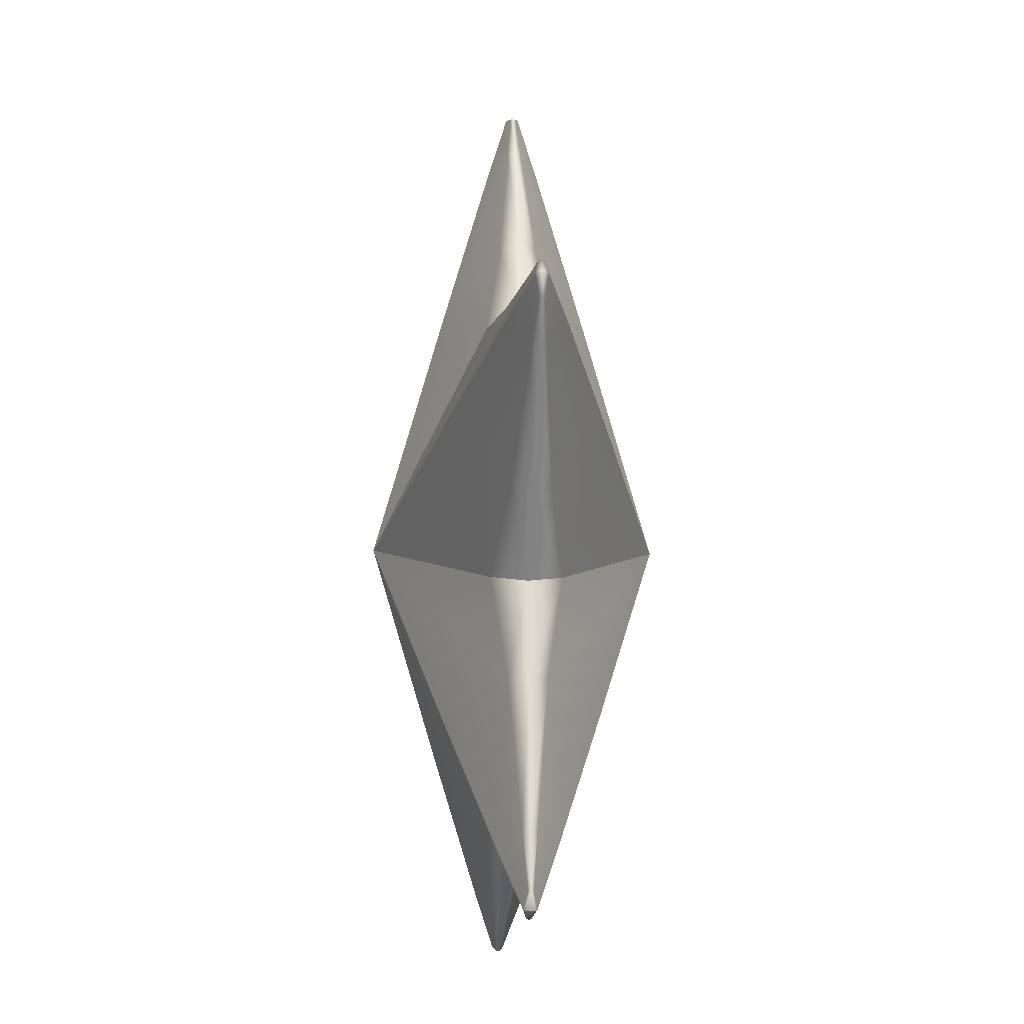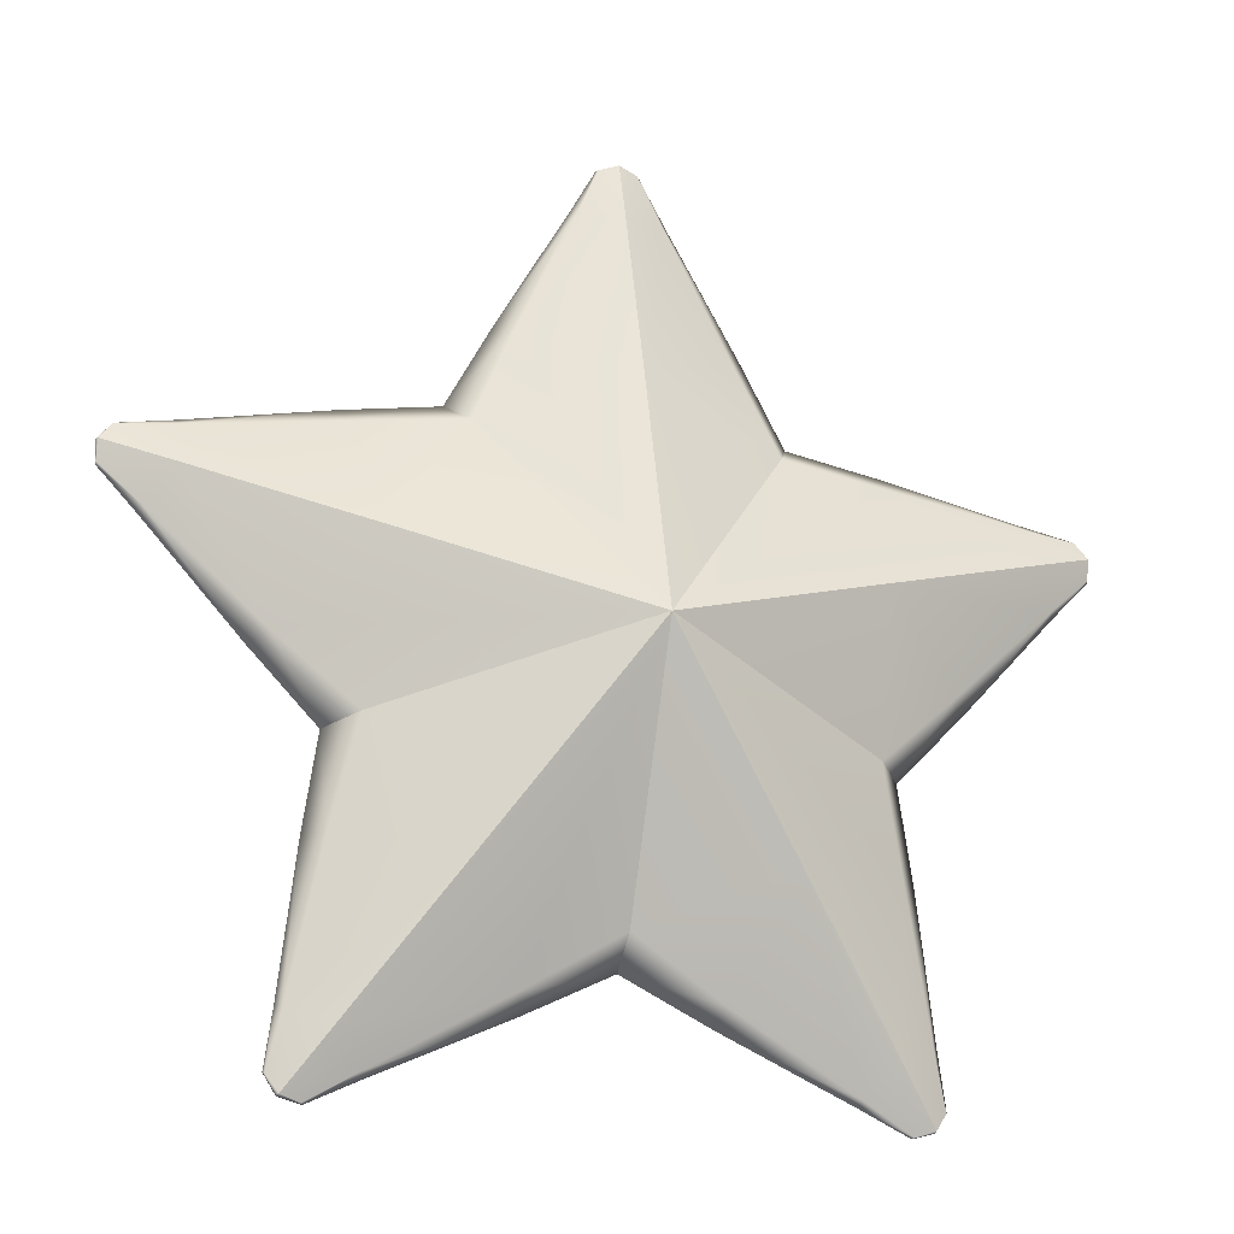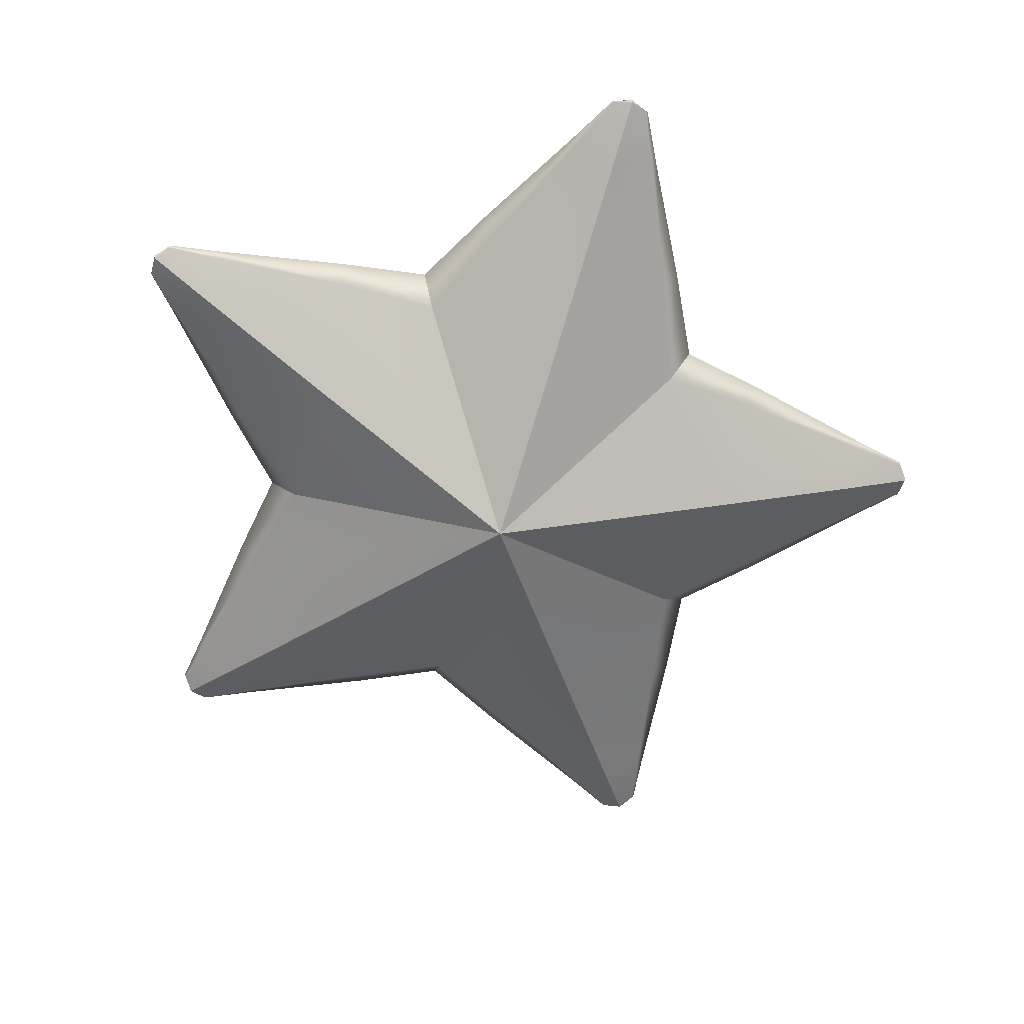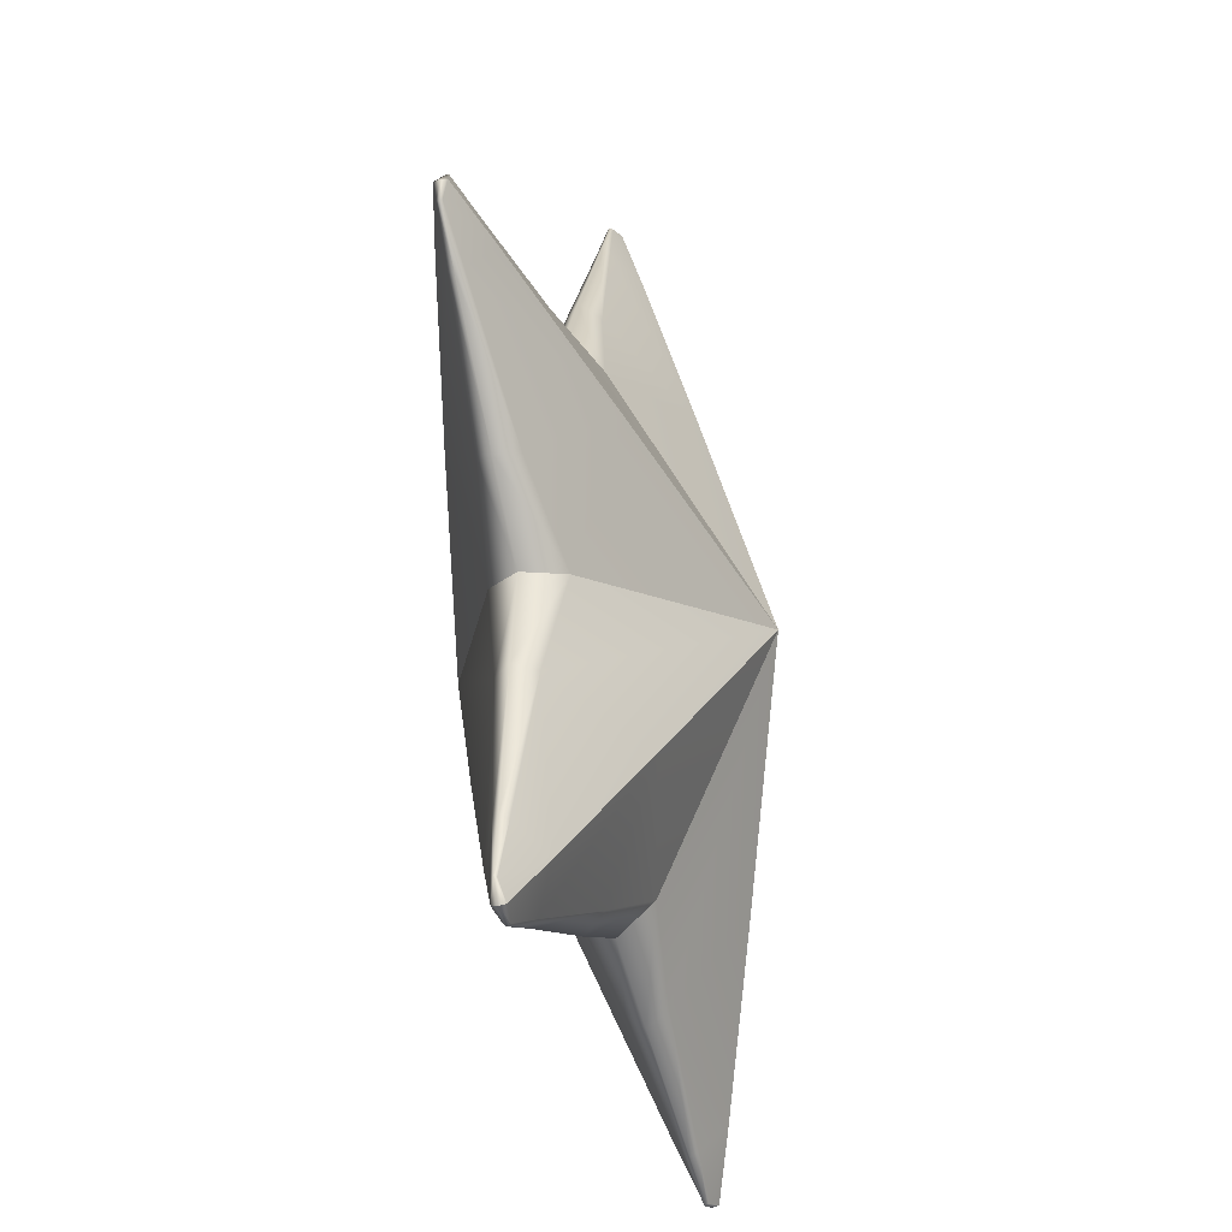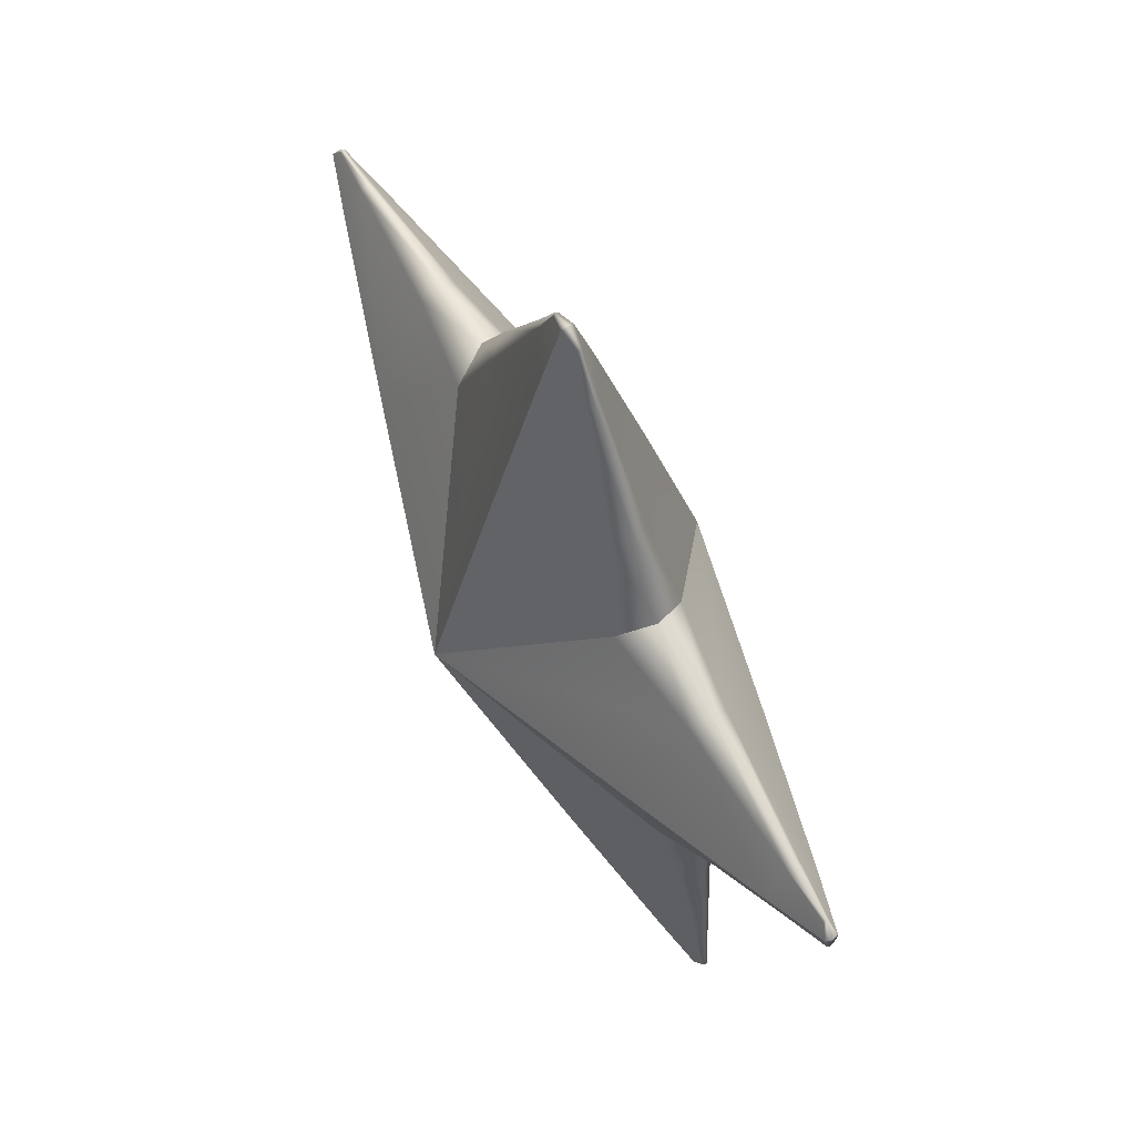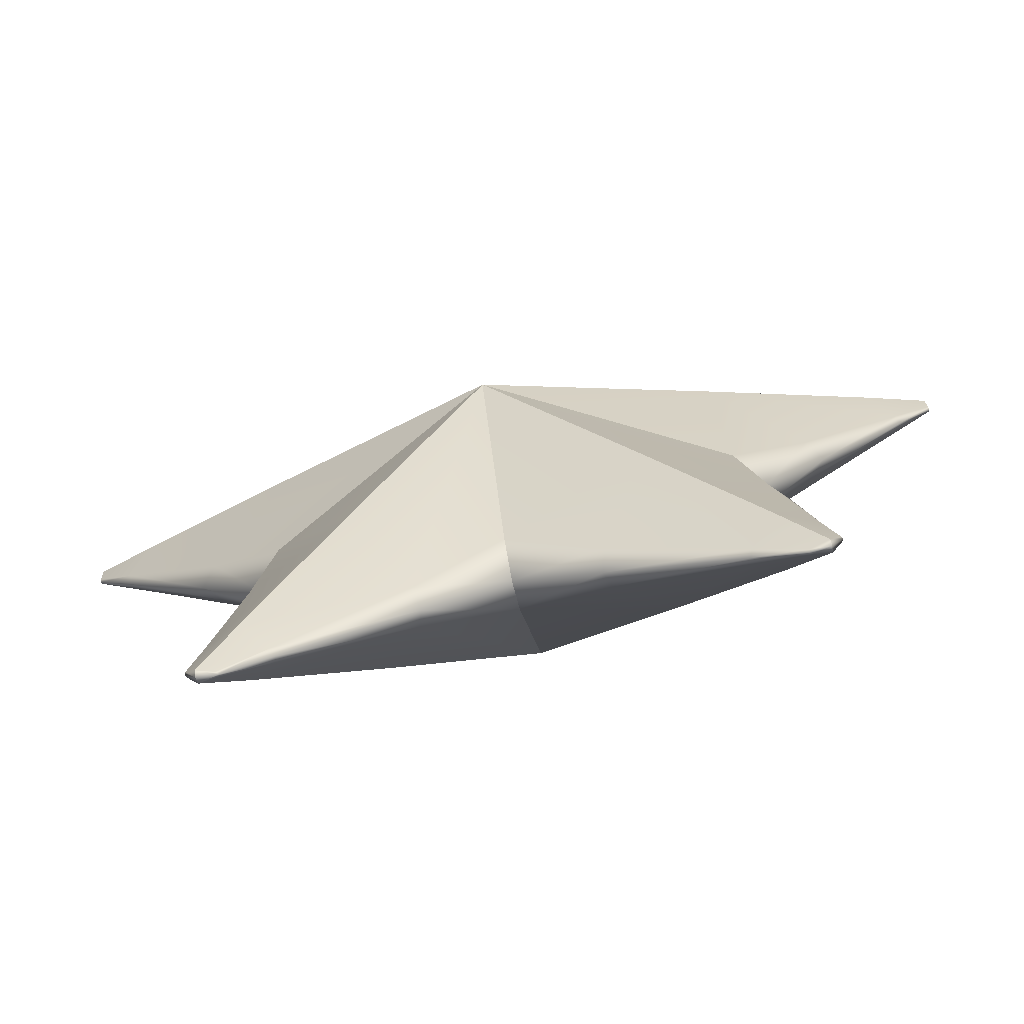
<metadata>
{"format":"obj","ext":"obj","renderer":"f3d","projection":"perspective","resolution":1024,"background":"white","views":[{"elev":-13.4,"azim":86.7,"up":"+Y"},{"elev":-19.6,"azim":-18.3,"up":"+Y"},{"elev":-64.7,"azim":18.4,"up":"+Z"},{"elev":-34.3,"azim":107.1,"up":"+Y"},{"elev":64.1,"azim":60.8,"up":"+Y"},{"elev":-78.4,"azim":12.0,"up":"+Y"}]}
</metadata>
<code>
g meger3d_Char_sundries_C3_5
v -0.03105 0.2903 0.005242
v -0.01418 0.3285 0.001962
v 3.034e-07 0.3332 0.004706
v 3.034e-07 0.2828 0.02009
v -0.01567 0.3283 0
v 3.034e-07 0.3342 0
v -0.03548 0.2918 0
v -0.08864 0.1979 0
v -0.07756 0.1898 0.01416
v -0.1219 0.1349 0
v -0.1088 0.117 0.02597
v 3.034e-07 -0.03284 0.1098
v 3.034e-07 0.1494 0.05865
v 3.034e-07 0.3332 0.004706
v 0.01418 0.3285 0.001962
v 0.03105 0.2903 0.005242
v 3.034e-07 0.2828 0.02009
v 3.034e-07 0.3342 0
v 0.01567 0.3283 0
v 0.03548 0.2918 0
v 3.034e-07 0.1494 0.05865
v 0.07756 0.1898 0.01416
v 0.1089 0.117 0.02597
v 3.034e-07 -0.03284 0.1098
v 0.08864 0.1979 0
v 0.1219 0.1349 0
v -0.01567 0.3283 0
v -0.01418 0.3285 -0.001962
v 3.034e-07 0.3332 -0.004706
v 3.034e-07 0.3342 0
v 3.034e-07 0.2828 -0.02009
v -0.03105 0.2903 -0.005242
v -0.03548 0.2918 0
v -0.07756 0.1898 -0.01416
v 3.034e-07 0.1494 -0.05865
v 3.034e-07 -0.03284 -0.1098
v -0.1088 0.117 -0.02597
v -0.08864 0.1979 0
v -0.1219 0.1349 0
v 3.034e-07 0.3342 0
v 3.034e-07 0.3332 -0.004706
v 0.01418 0.3285 -0.001962
v 0.01567 0.3283 0
v 3.034e-07 0.2828 -0.02009
v 0.03105 0.2903 -0.005242
v 0.03548 0.2918 0
v 0.07756 0.1898 -0.01416
v 0.08864 0.1979 0
v 0.1089 0.117 -0.02597
v 0.1219 0.1349 0
v 3.034e-07 0.1494 -0.05865
v 3.034e-07 -0.03284 -0.1098
v -0.3169 0.03748 0.005242
v -0.348 0.06532 0.001962
v -0.3481 0.08027 0.004706
v -0.3002 0.06469 0.02009
v -0.3483 0.06385 0
v -0.3491 0.08059 0
v -0.3197 0.03373 0
v -0.2468 -0.04585 0
v -0.2357 -0.03781 0.01416
v -0.1972 -0.09691 0
v -0.1761 -0.09007 0.02597
v 3.034e-07 -0.03284 0.1098
v -0.1734 0.02349 0.05865
v -0.3481 0.08027 0.004706
v -0.3392 0.09229 0.001962
v -0.2977 0.09654 0.005242
v -0.3002 0.06469 0.02009
v -0.3491 0.08059 0
v -0.3386 0.09367 0
v -0.2978 0.1012 0
v -0.1734 0.02349 0.05865
v -0.1878 0.1097 0.01416
v -0.1088 0.117 0.02597
v 3.034e-07 -0.03284 0.1098
v -0.192 0.1228 0
v -0.1219 0.1349 0
v -0.3483 0.06385 0
v -0.348 0.06532 -0.001962
v -0.3481 0.08027 -0.004706
v -0.3491 0.08059 0
v -0.3002 0.06469 -0.02009
v -0.3169 0.03748 -0.005242
v -0.3197 0.03373 0
v -0.2357 -0.03781 -0.01416
v -0.1734 0.02349 -0.05865
v 3.034e-07 -0.03284 -0.1098
v -0.1761 -0.09007 -0.02597
v -0.2468 -0.04585 0
v -0.1972 -0.09691 0
v -0.3491 0.08059 0
v -0.3481 0.08027 -0.004706
v -0.3392 0.09229 -0.001962
v -0.3386 0.09367 0
v -0.3002 0.06469 -0.02009
v -0.2977 0.09654 -0.005242
v -0.2978 0.1012 0
v -0.1878 0.1097 -0.01416
v -0.192 0.1228 0
v -0.1088 0.117 -0.02597
v -0.1219 0.1349 0
v -0.1734 0.02349 -0.05865
v 3.034e-07 -0.03284 -0.1098
v -0.1648 -0.3125 0.005242
v -0.2009 -0.3335 0.001962
v -0.2151 -0.329 0.004706
v -0.1855 -0.2882 0.02009
v -0.1996 -0.3342 0
v -0.2158 -0.3298 0
v -0.1621 -0.3163 0
v -0.06389 -0.2716 0
v -0.06811 -0.2585 0.01416
v 3.034e-07 -0.2402 0
v 3.034e-07 -0.218 0.02597
v 3.034e-07 -0.03284 0.1098
v -0.1071 -0.1803 0.05865
v -0.2151 -0.329 0.004706
v -0.2238 -0.3168 0.001962
v -0.215 -0.276 0.005242
v -0.1855 -0.2882 0.02009
v -0.2158 -0.3298 0
v -0.225 -0.3158 0
v -0.2195 -0.2746 0
v -0.1071 -0.1803 0.05865
v -0.1936 -0.1674 0.01416
v -0.1761 -0.09007 0.02597
v 3.034e-07 -0.03284 0.1098
v -0.2073 -0.1674 0
v -0.1972 -0.09691 0
v -0.1996 -0.3342 0
v -0.2009 -0.3335 -0.001962
v -0.2151 -0.329 -0.004706
v -0.2158 -0.3298 0
v -0.1855 -0.2882 -0.02009
v -0.1648 -0.3125 -0.005242
v -0.1621 -0.3163 0
v -0.06811 -0.2585 -0.01416
v -0.1071 -0.1803 -0.05865
v 3.034e-07 -0.03284 -0.1098
v 3.034e-07 -0.218 -0.02597
v -0.06389 -0.2716 0
v 3.034e-07 -0.2402 0
v -0.2158 -0.3298 0
v -0.2151 -0.329 -0.004706
v -0.2238 -0.3168 -0.001962
v -0.225 -0.3158 0
v -0.1855 -0.2882 -0.02009
v -0.215 -0.276 -0.005242
v -0.2195 -0.2746 0
v -0.1936 -0.1674 -0.01416
v -0.2073 -0.1674 0
v -0.1761 -0.09007 -0.02597
v -0.1972 -0.09691 0
v -0.1071 -0.1803 -0.05865
v 3.034e-07 -0.03284 -0.1098
v 0.215 -0.276 0.005242
v 0.2238 -0.3168 0.001962
v 0.2151 -0.329 0.004706
v 0.1855 -0.2882 0.02009
v 0.225 -0.3158 0
v 0.2158 -0.3298 0
v 0.2195 -0.2746 0
v 0.2073 -0.1674 0
v 0.1936 -0.1674 0.01416
v 0.1972 -0.09691 0
v 0.1761 -0.09007 0.02597
v 3.034e-07 -0.03284 0.1098
v 0.1071 -0.1803 0.05865
v 0.2151 -0.329 0.004706
v 0.2009 -0.3335 0.001962
v 0.1648 -0.3125 0.005242
v 0.1855 -0.2882 0.02009
v 0.2158 -0.3298 0
v 0.1996 -0.3342 0
v 0.1621 -0.3163 0
v 0.1071 -0.1803 0.05865
v 0.06811 -0.2585 0.01416
v 3.034e-07 -0.218 0.02597
v 3.034e-07 -0.03284 0.1098
v 0.06389 -0.2716 0
v 3.034e-07 -0.2402 0
v 0.225 -0.3158 0
v 0.2238 -0.3168 -0.001962
v 0.2151 -0.329 -0.004706
v 0.2158 -0.3298 0
v 0.1855 -0.2882 -0.02009
v 0.215 -0.276 -0.005242
v 0.2195 -0.2746 0
v 0.1936 -0.1674 -0.01416
v 0.1071 -0.1803 -0.05865
v 3.034e-07 -0.03284 -0.1098
v 0.1761 -0.09007 -0.02597
v 0.2073 -0.1674 0
v 0.1972 -0.09691 0
v 0.2158 -0.3298 0
v 0.2151 -0.329 -0.004706
v 0.2009 -0.3335 -0.001962
v 0.1996 -0.3342 0
v 0.1855 -0.2882 -0.02009
v 0.1648 -0.3125 -0.005242
v 0.1621 -0.3163 0
v 0.06811 -0.2585 -0.01416
v 0.06389 -0.2716 0
v 3.034e-07 -0.218 -0.02597
v 3.034e-07 -0.2402 0
v 0.1071 -0.1803 -0.05865
v 3.034e-07 -0.03284 -0.1098
v 0.2977 0.09654 0.005242
v 0.3392 0.09229 0.001962
v 0.3481 0.08027 0.004706
v 0.3002 0.06469 0.02009
v 0.3386 0.09367 0
v 0.3491 0.08059 0
v 0.2978 0.1012 0
v 0.192 0.1228 0
v 0.1878 0.1097 0.01416
v 0.1219 0.1349 0
v 0.1089 0.117 0.02597
v 3.034e-07 -0.03284 0.1098
v 0.1734 0.02349 0.05865
v 0.3481 0.08027 0.004706
v 0.348 0.06532 0.001962
v 0.3169 0.03748 0.005242
v 0.3002 0.06469 0.02009
v 0.3491 0.08059 0
v 0.3483 0.06385 0
v 0.3197 0.03373 0
v 0.1734 0.02349 0.05865
v 0.2357 -0.03781 0.01416
v 0.1761 -0.09007 0.02597
v 3.034e-07 -0.03284 0.1098
v 0.2468 -0.04585 0
v 0.1972 -0.09691 0
v 0.3386 0.09367 0
v 0.3392 0.09229 -0.001962
v 0.3481 0.08027 -0.004706
v 0.3491 0.08059 0
v 0.3002 0.06469 -0.02009
v 0.2977 0.09654 -0.005242
v 0.2978 0.1012 0
v 0.1878 0.1097 -0.01416
v 0.1734 0.02349 -0.05865
v 3.034e-07 -0.03284 -0.1098
v 0.1089 0.117 -0.02597
v 0.192 0.1228 0
v 0.1219 0.1349 0
v 0.3491 0.08059 0
v 0.3481 0.08027 -0.004706
v 0.348 0.06532 -0.001962
v 0.3483 0.06385 0
v 0.3002 0.06469 -0.02009
v 0.3169 0.03748 -0.005242
v 0.3197 0.03373 0
v 0.2357 -0.03781 -0.01416
v 0.2468 -0.04585 0
v 0.1761 -0.09007 -0.02597
v 0.1972 -0.09691 0
v 0.1734 0.02349 -0.05865
v 3.034e-07 -0.03284 -0.1098
g meger3d_Char_sundries_C3_5_0
f 3 2 1
f 4 3 1
f 2 3 5
f 1 2 5
f 3 6 5
f 7 1 5
f 7 8 1
f 8 9 1
f 4 1 9
f 8 10 9
f 10 11 9
f 11 12 9
f 12 13 9
f 13 4 9
f 16 15 14
f 17 16 14
f 14 15 18
f 15 19 18
f 20 19 15
f 16 20 15
f 16 17 21
f 22 16 21
f 23 22 21
f 24 23 21
f 16 22 25
f 20 16 25
f 22 23 26
f 25 22 26
f 29 28 27
f 30 29 27
f 29 31 28
f 31 32 28
f 28 32 27
f 32 33 27
f 32 31 34
f 32 34 33
f 31 35 34
f 35 36 34
f 36 37 34
f 34 38 33
f 34 37 38
f 37 39 38
f 42 41 40
f 43 42 40
f 41 42 44
f 42 45 44
f 42 43 46
f 45 42 46
f 45 46 47
f 46 48 47
f 47 48 49
f 48 50 49
f 45 47 51
f 44 45 51
f 47 49 51
f 49 52 51
f 55 54 53
f 56 55 53
f 54 55 57
f 53 54 57
f 55 58 57
f 59 53 57
f 59 60 53
f 60 61 53
f 56 53 61
f 60 62 61
f 62 63 61
f 63 64 61
f 64 65 61
f 65 56 61
f 68 67 66
f 69 68 66
f 66 67 70
f 67 71 70
f 72 71 67
f 68 72 67
f 68 69 73
f 74 68 73
f 75 74 73
f 76 75 73
f 68 74 77
f 72 68 77
f 74 75 78
f 77 74 78
f 81 80 79
f 82 81 79
f 81 83 80
f 83 84 80
f 80 84 79
f 84 85 79
f 84 83 86
f 84 86 85
f 83 87 86
f 87 88 86
f 88 89 86
f 86 90 85
f 86 89 90
f 89 91 90
f 94 93 92
f 95 94 92
f 93 94 96
f 94 97 96
f 94 95 98
f 97 94 98
f 97 98 99
f 98 100 99
f 99 100 101
f 100 102 101
f 97 99 103
f 96 97 103
f 99 101 103
f 101 104 103
f 107 106 105
f 108 107 105
f 106 107 109
f 105 106 109
f 107 110 109
f 111 105 109
f 111 112 105
f 112 113 105
f 108 105 113
f 112 114 113
f 114 115 113
f 115 116 113
f 116 117 113
f 117 108 113
f 120 119 118
f 121 120 118
f 118 119 122
f 119 123 122
f 124 123 119
f 120 124 119
f 120 121 125
f 126 120 125
f 127 126 125
f 128 127 125
f 120 126 129
f 124 120 129
f 126 127 130
f 129 126 130
f 133 132 131
f 134 133 131
f 133 135 132
f 135 136 132
f 132 136 131
f 136 137 131
f 136 135 138
f 136 138 137
f 135 139 138
f 139 140 138
f 140 141 138
f 138 142 137
f 138 141 142
f 141 143 142
f 146 145 144
f 147 146 144
f 145 146 148
f 146 149 148
f 146 147 150
f 149 146 150
f 149 150 151
f 150 152 151
f 151 152 153
f 152 154 153
f 149 151 155
f 148 149 155
f 151 153 155
f 153 156 155
f 159 158 157
f 160 159 157
f 158 159 161
f 157 158 161
f 159 162 161
f 163 157 161
f 163 164 157
f 164 165 157
f 160 157 165
f 164 166 165
f 166 167 165
f 167 168 165
f 168 169 165
f 169 160 165
f 172 171 170
f 173 172 170
f 170 171 174
f 171 175 174
f 176 175 171
f 172 176 171
f 172 173 177
f 178 172 177
f 179 178 177
f 180 179 177
f 172 178 181
f 176 172 181
f 178 179 182
f 181 178 182
f 185 184 183
f 186 185 183
f 185 187 184
f 187 188 184
f 184 188 183
f 188 189 183
f 188 187 190
f 188 190 189
f 187 191 190
f 191 192 190
f 192 193 190
f 190 194 189
f 190 193 194
f 193 195 194
f 198 197 196
f 199 198 196
f 197 198 200
f 198 201 200
f 198 199 202
f 201 198 202
f 201 202 203
f 202 204 203
f 203 204 205
f 204 206 205
f 201 203 207
f 200 201 207
f 203 205 207
f 205 208 207
f 211 210 209
f 212 211 209
f 210 211 213
f 209 210 213
f 211 214 213
f 215 209 213
f 215 216 209
f 216 217 209
f 212 209 217
f 216 218 217
f 218 219 217
f 219 220 217
f 220 221 217
f 221 212 217
f 224 223 222
f 225 224 222
f 222 223 226
f 223 227 226
f 228 227 223
f 224 228 223
f 224 225 229
f 230 224 229
f 231 230 229
f 232 231 229
f 224 230 233
f 228 224 233
f 230 231 234
f 233 230 234
f 237 236 235
f 238 237 235
f 237 239 236
f 239 240 236
f 236 240 235
f 240 241 235
f 240 239 242
f 240 242 241
f 239 243 242
f 243 244 242
f 244 245 242
f 242 246 241
f 242 245 246
f 245 247 246
f 250 249 248
f 251 250 248
f 249 250 252
f 250 253 252
f 250 251 254
f 253 250 254
f 253 254 255
f 254 256 255
f 255 256 257
f 256 258 257
f 253 255 259
f 252 253 259
f 255 257 259
f 257 260 259

</code>
